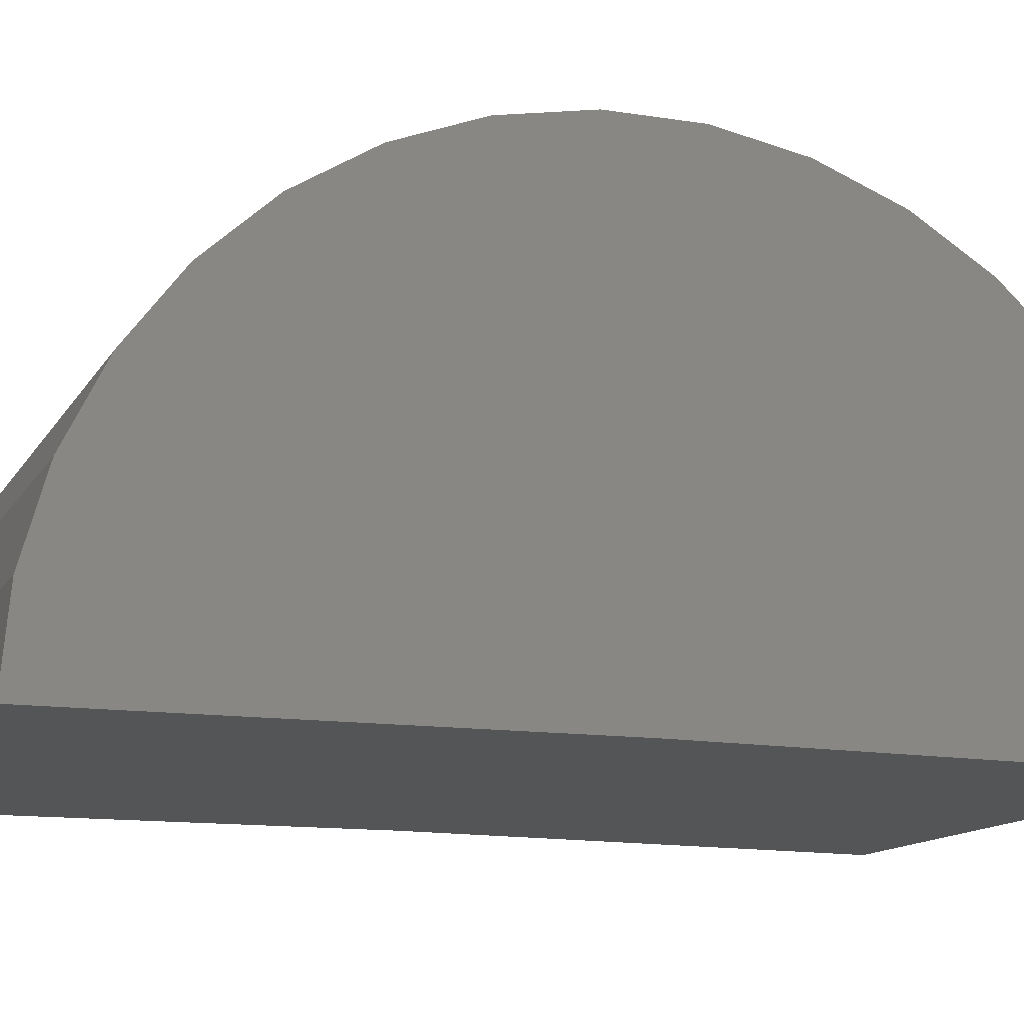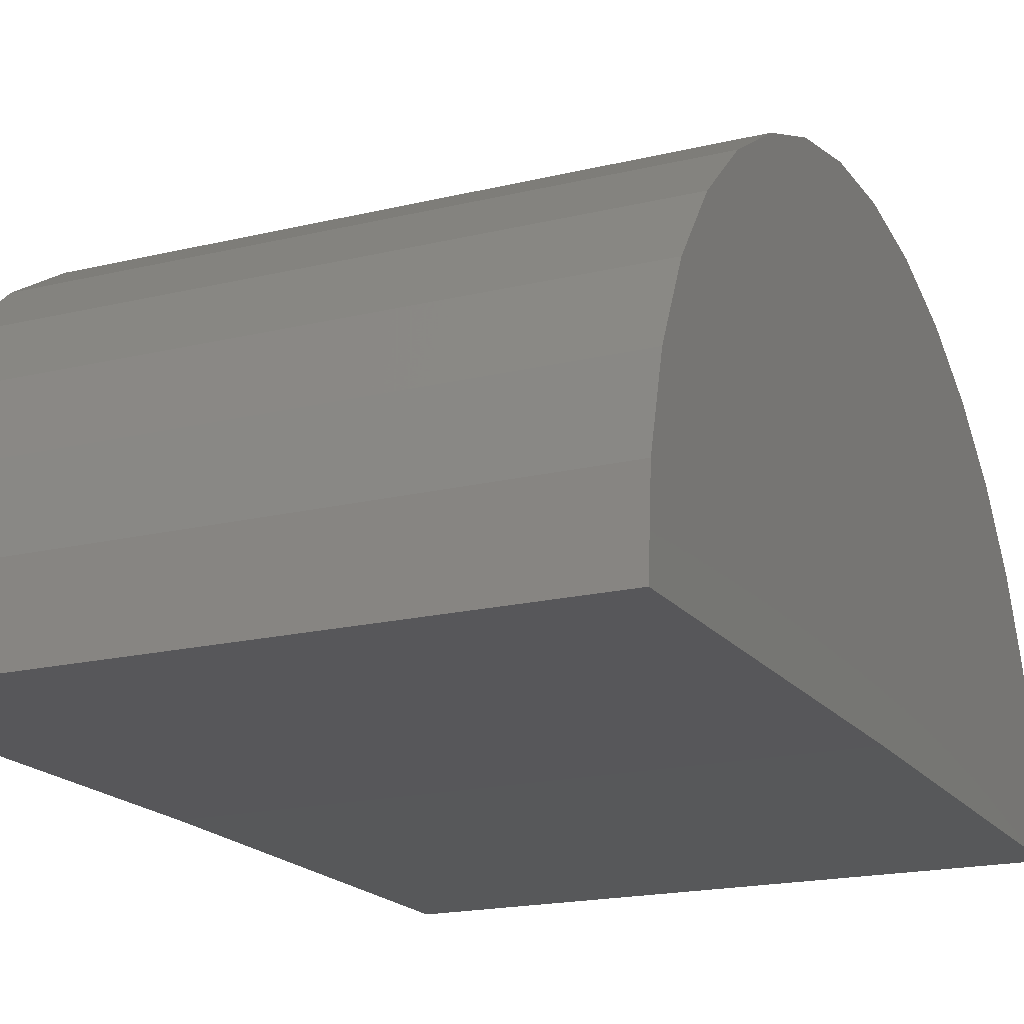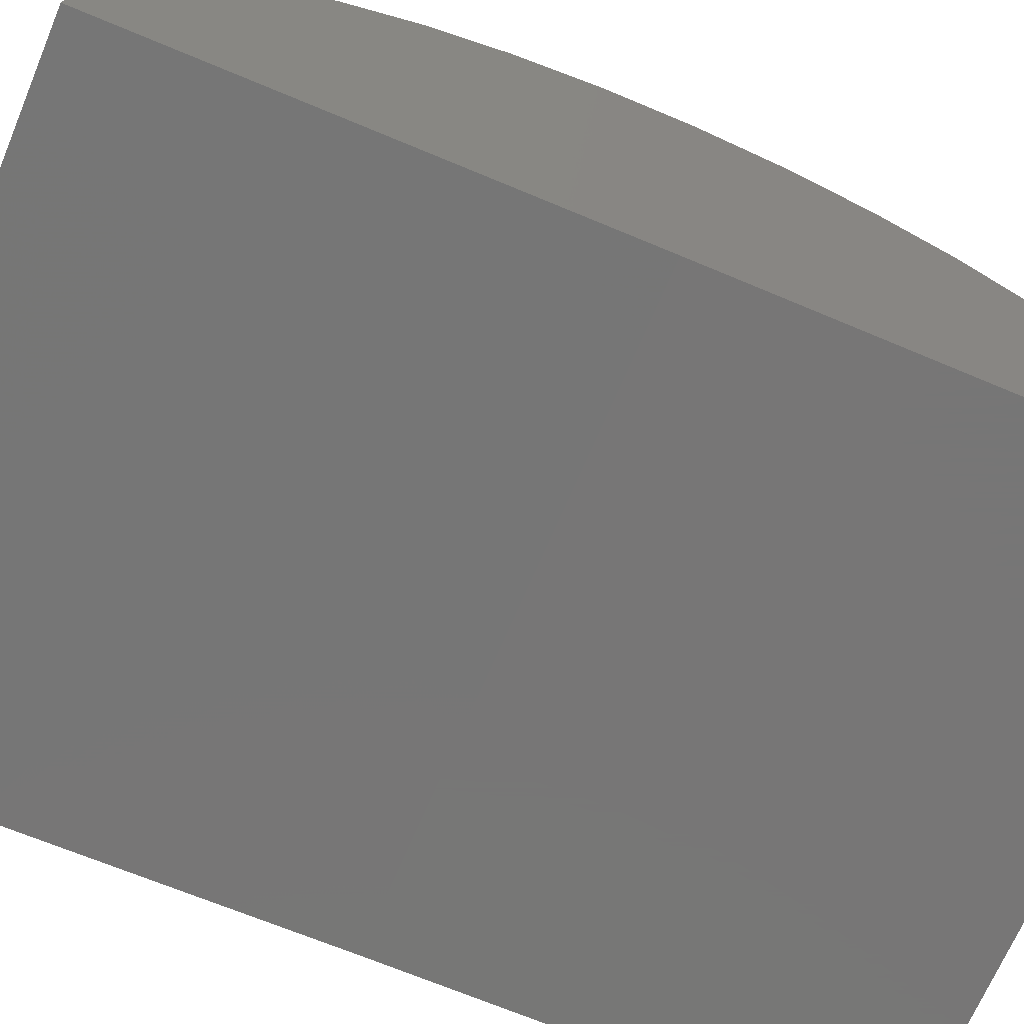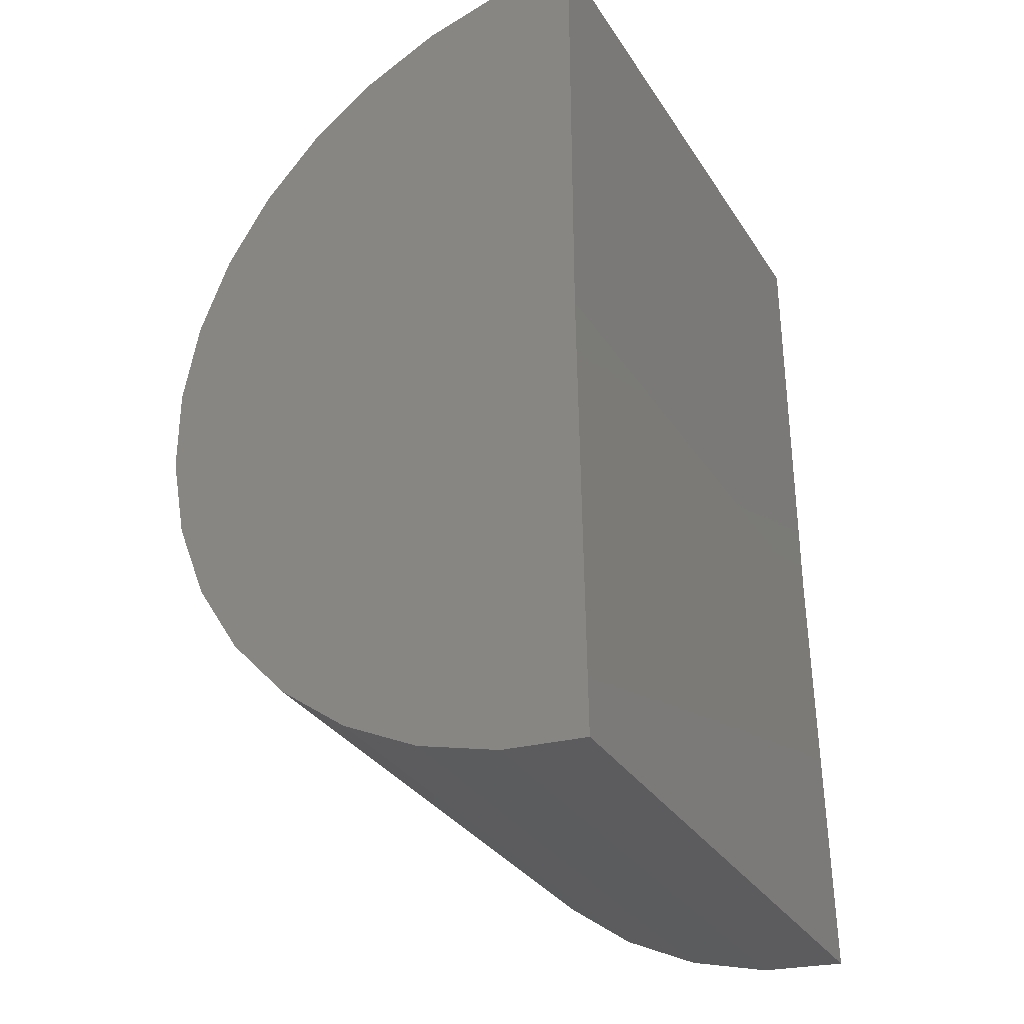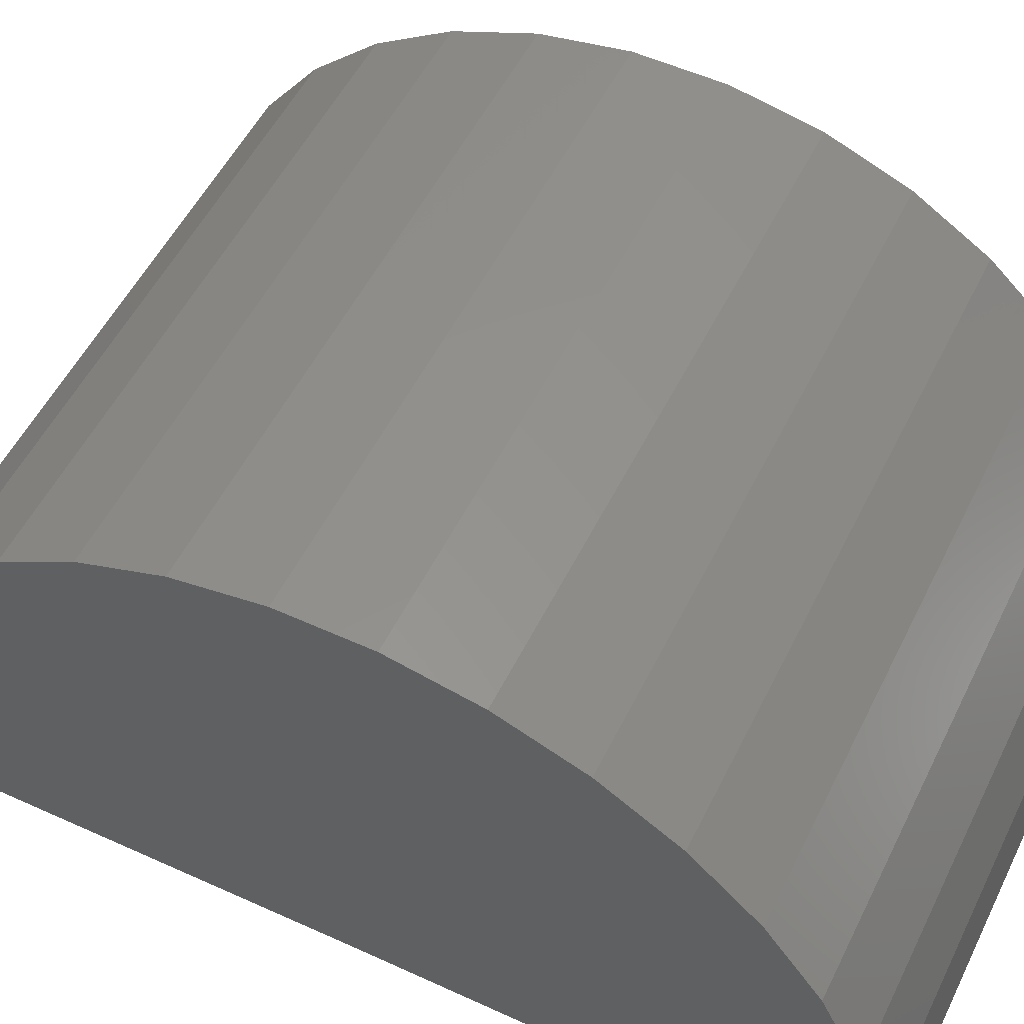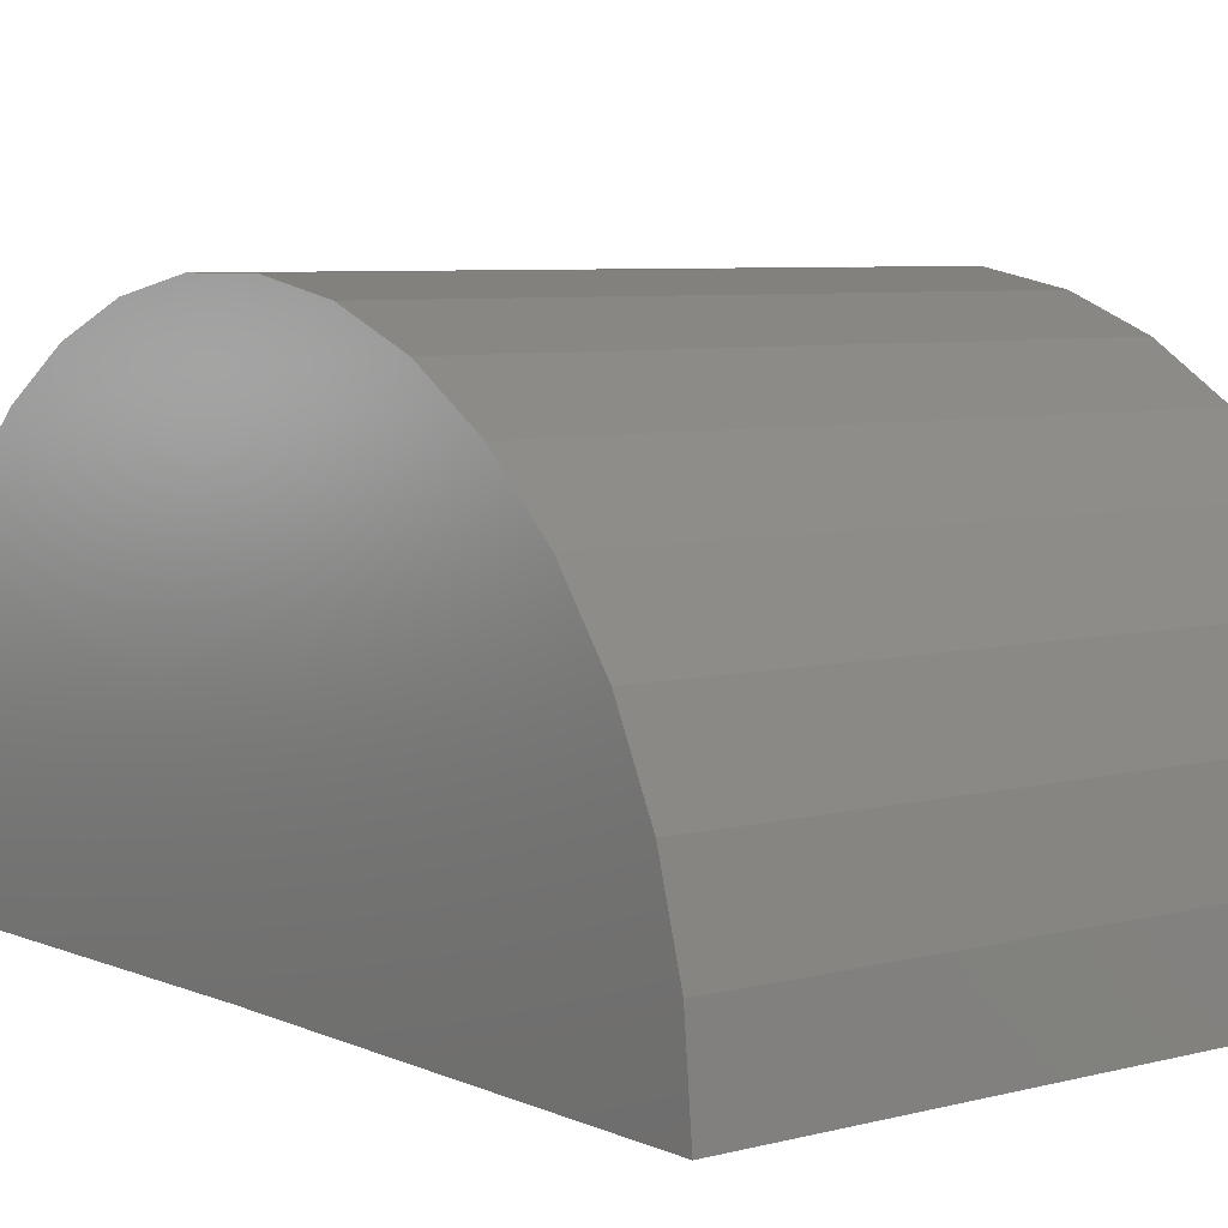
<metadata>
{"format":"stl","ext":"stl","renderer":"f3d","projection":"perspective","resolution":1024,"background":"white","views":[{"elev":-12.8,"azim":-109.6,"up":"+Z"},{"elev":-18.7,"azim":24.8,"up":"+Z"},{"elev":-69.0,"azim":67.1,"up":"+Z"},{"elev":-32.3,"azim":117.6,"up":"+Y"},{"elev":53.2,"azim":-64.1,"up":"+Z"},{"elev":6.4,"azim":142.3,"up":"+Z"}]}
</metadata>
<code>
# stl→obj: 38 verts, 72 faces
v 0 -0.07812 0
v 0.1016 -0.07812 0
v 0 -0.1551 -0.0009483
v 0.1016 -0.1551 -0.0009483
v 0 -0.001151 0
v 0.1016 -0.001151 0
v 0 -0.002472 0.0142
v 0 -0.09973 0.07388
v 0 -0.08573 0.0766
v 0 -0.07147 0.07669
v 0 -0.05744 0.07414
v 0 -0.113 0.06863
v 0 -0.04411 0.06905
v 0 -0.125 0.06102
v 0 -0.03196 0.06159
v 0 -0.1355 0.05132
v 0 -0.02139 0.05202
v 0 -0.1539 0.01327
v 0 -0.1502 0.02702
v 0 -0.00639 0.02791
v 0 -0.144 0.03986
v 0 -0.01277 0.04066
v 0.1016 -0.1539 0.01327
v 0.1016 -0.1502 0.02702
v 0.1016 -0.144 0.03986
v 0.1016 -0.1355 0.05132
v 0.1016 -0.125 0.06102
v 0.1016 -0.113 0.06863
v 0.1016 -0.09973 0.07388
v 0.1016 -0.08573 0.0766
v 0.1016 -0.07147 0.07669
v 0.1016 -0.05744 0.07414
v 0.1016 -0.04411 0.06905
v 0.1016 -0.03196 0.06159
v 0.1016 -0.02139 0.05202
v 0.1016 -0.01277 0.04066
v 0.1016 -0.00639 0.02791
v 0.1016 -0.002472 0.0142
f 1 2 3
f 3 2 4
f 1 5 2
f 2 5 6
f 3 7 1
f 7 5 1
f 8 9 10
f 11 8 10
f 12 8 11
f 13 12 11
f 14 12 13
f 15 14 13
f 16 14 15
f 17 16 15
f 3 18 7
f 7 18 19
f 7 19 20
f 20 19 21
f 20 21 22
f 22 21 16
f 22 16 17
f 3 4 18
f 18 4 23
f 18 23 19
f 19 23 24
f 19 24 21
f 21 24 25
f 21 25 16
f 16 25 26
f 16 26 14
f 14 26 27
f 14 27 12
f 12 27 28
f 12 28 8
f 8 28 29
f 8 29 9
f 9 29 30
f 9 30 10
f 10 30 31
f 10 31 11
f 11 31 32
f 11 32 13
f 13 32 33
f 13 33 15
f 15 33 34
f 15 34 17
f 17 34 35
f 17 35 22
f 22 35 36
f 22 36 20
f 20 36 37
f 20 37 7
f 7 37 38
f 7 38 5
f 5 38 6
f 31 30 29
f 31 29 32
f 32 29 28
f 32 28 33
f 33 28 27
f 33 27 34
f 34 27 26
f 2 6 38
f 4 2 23
f 23 2 38
f 23 38 24
f 24 38 37
f 24 37 25
f 25 37 36
f 25 36 26
f 26 36 35
f 26 35 34

</code>
